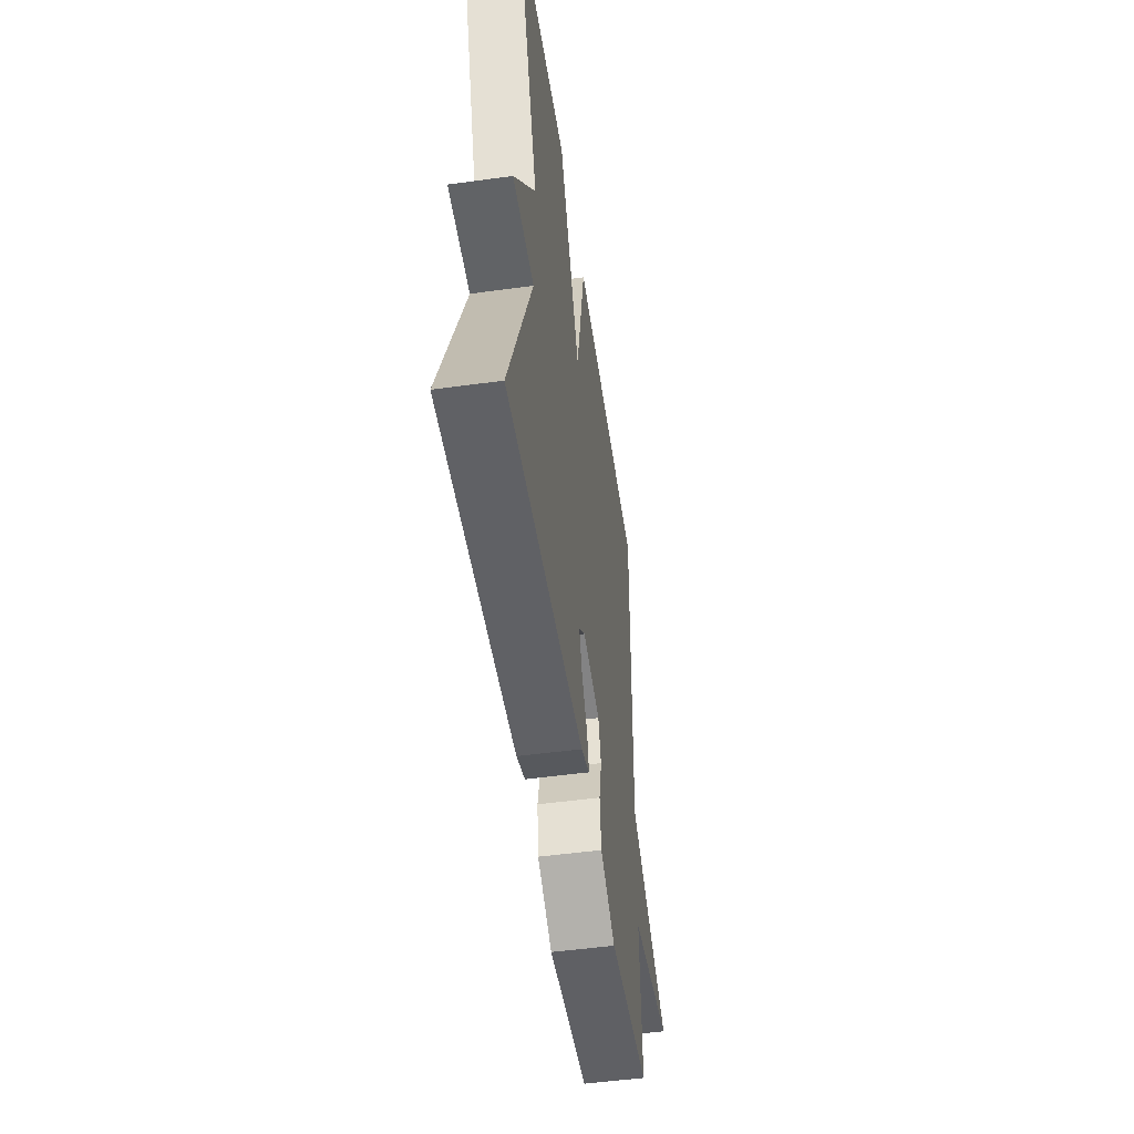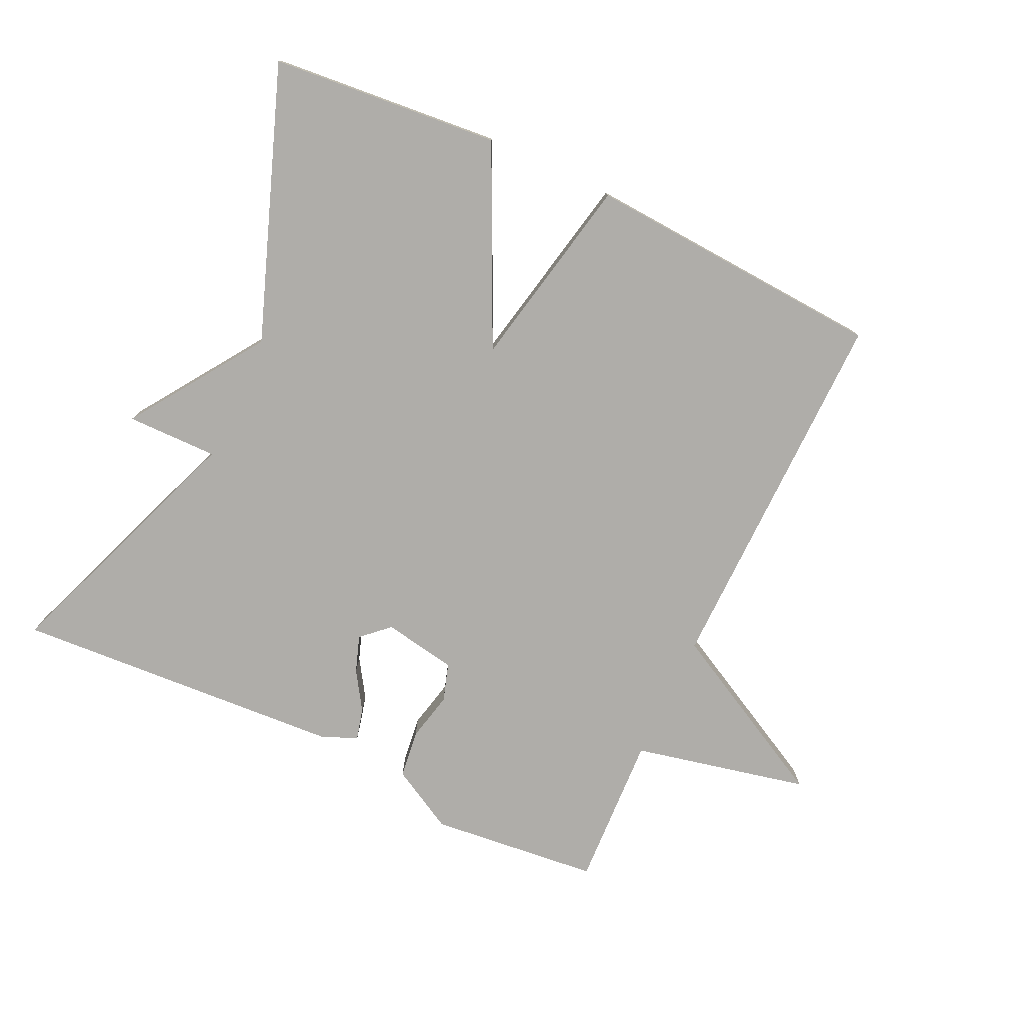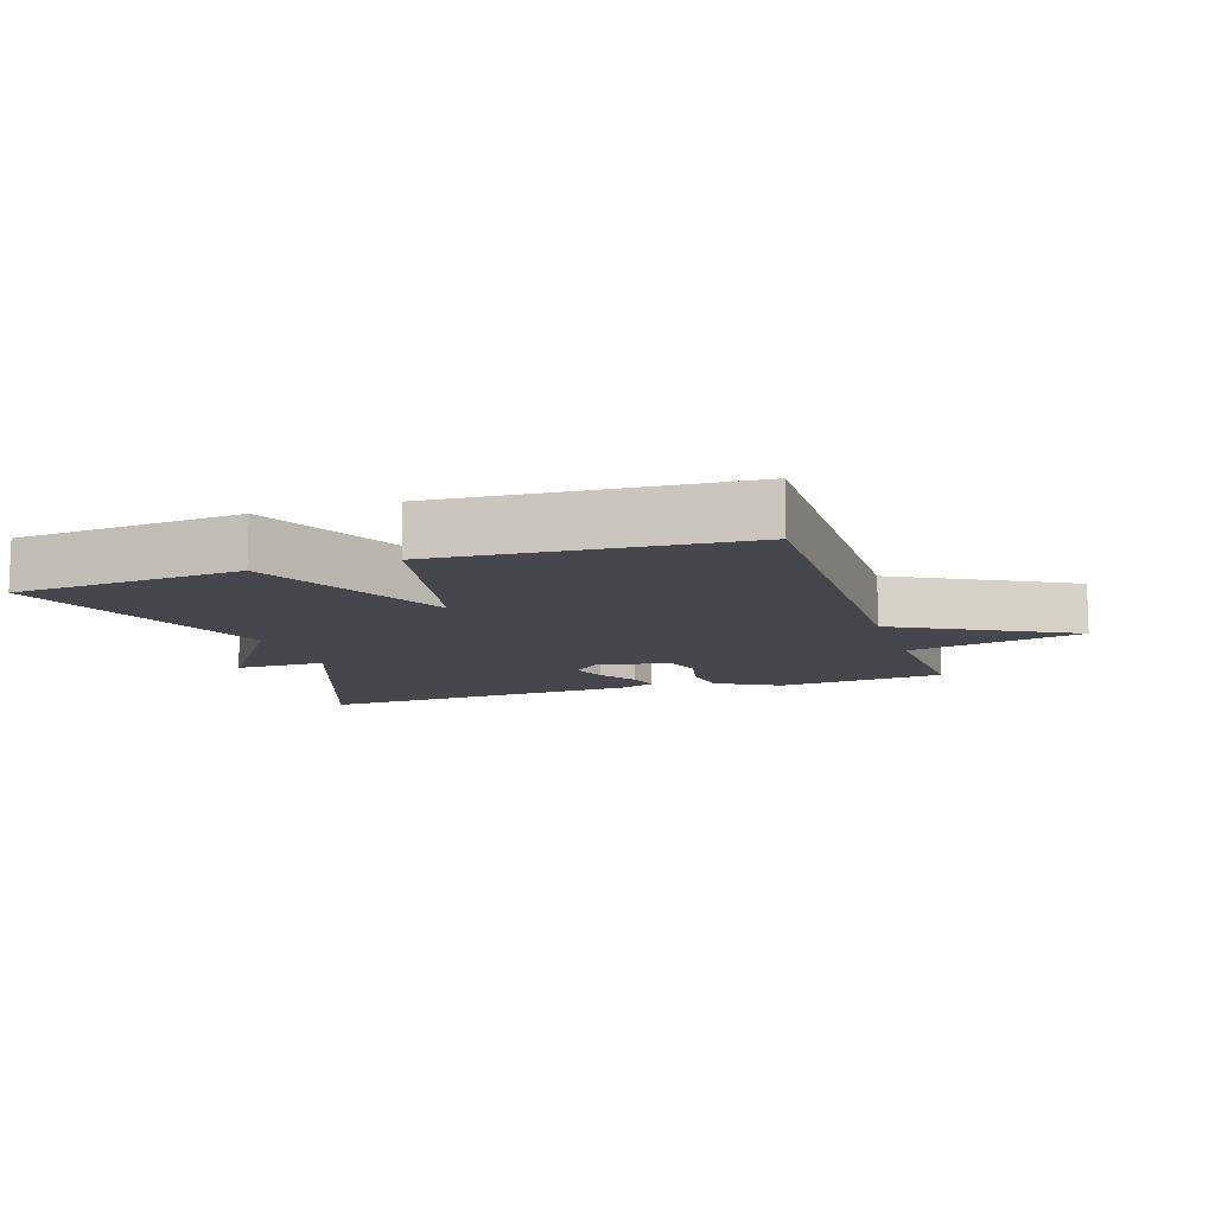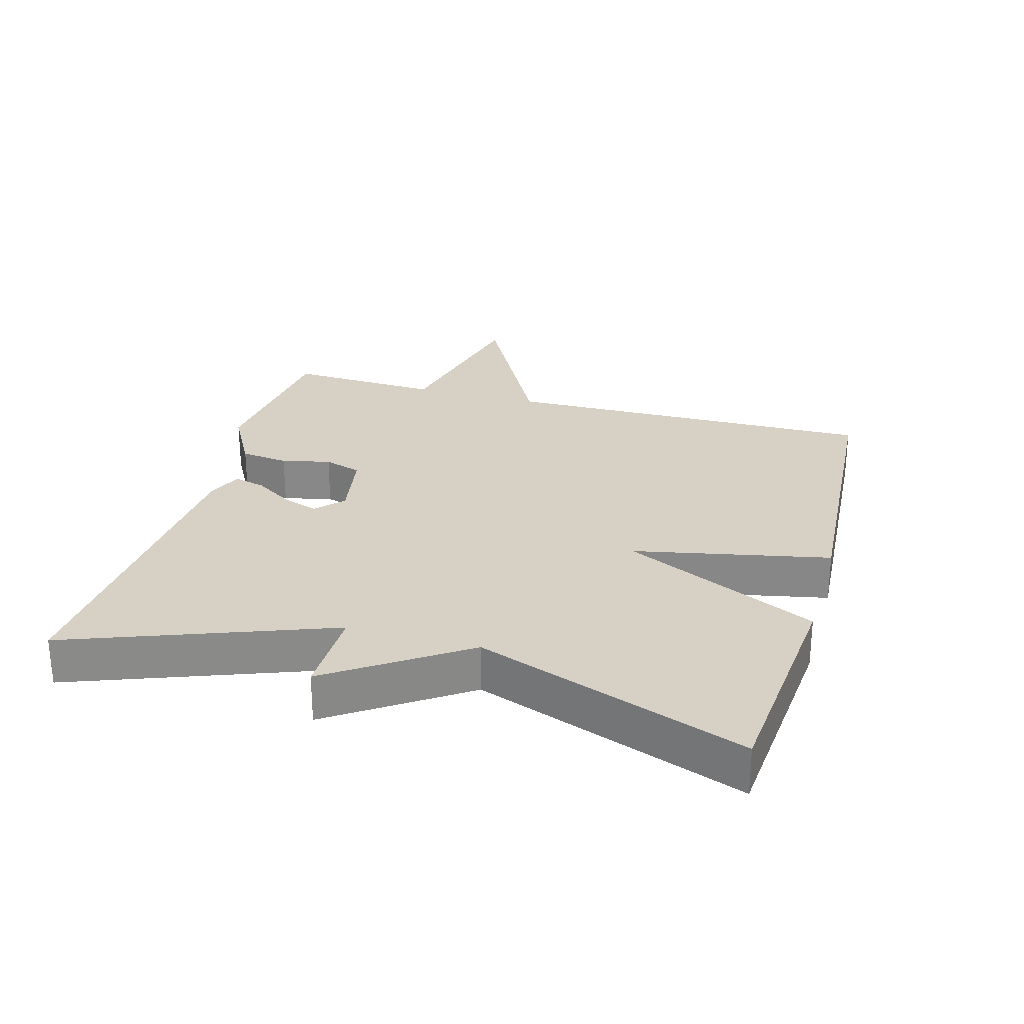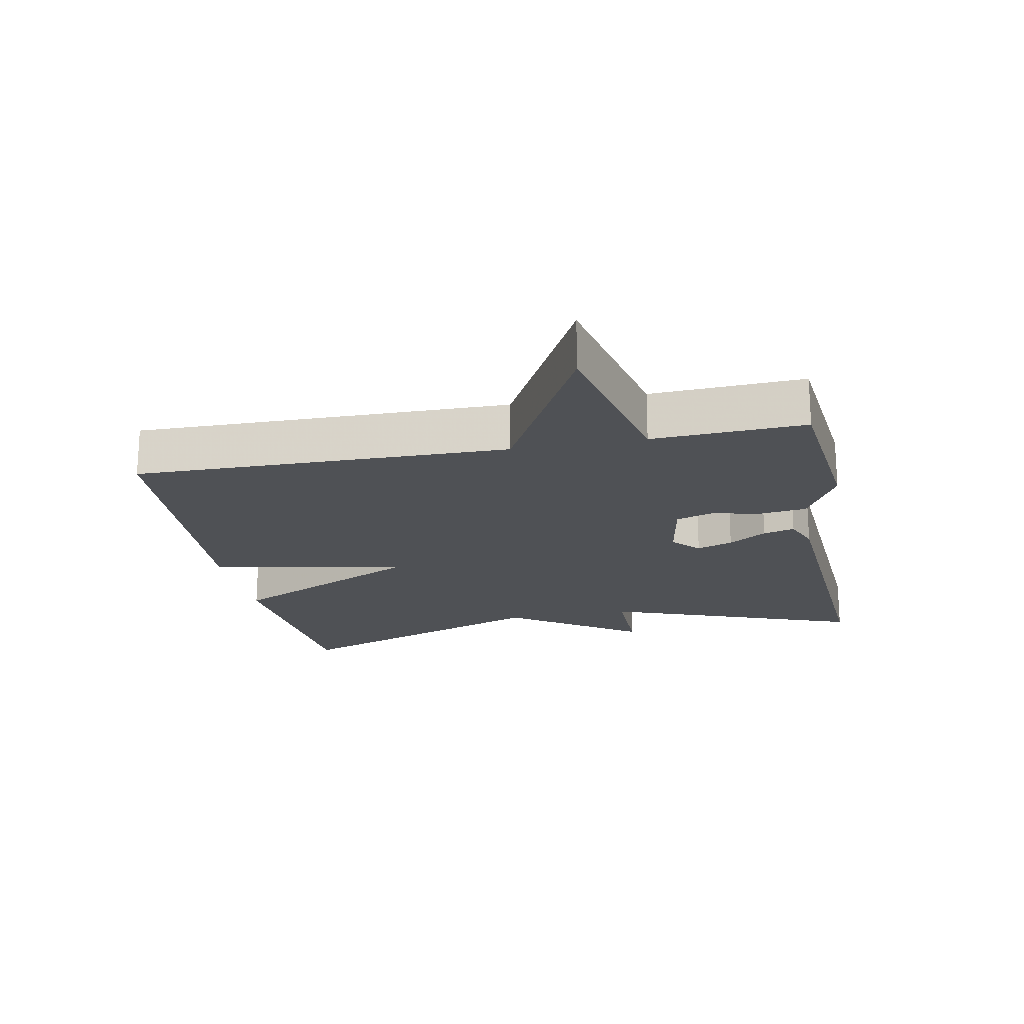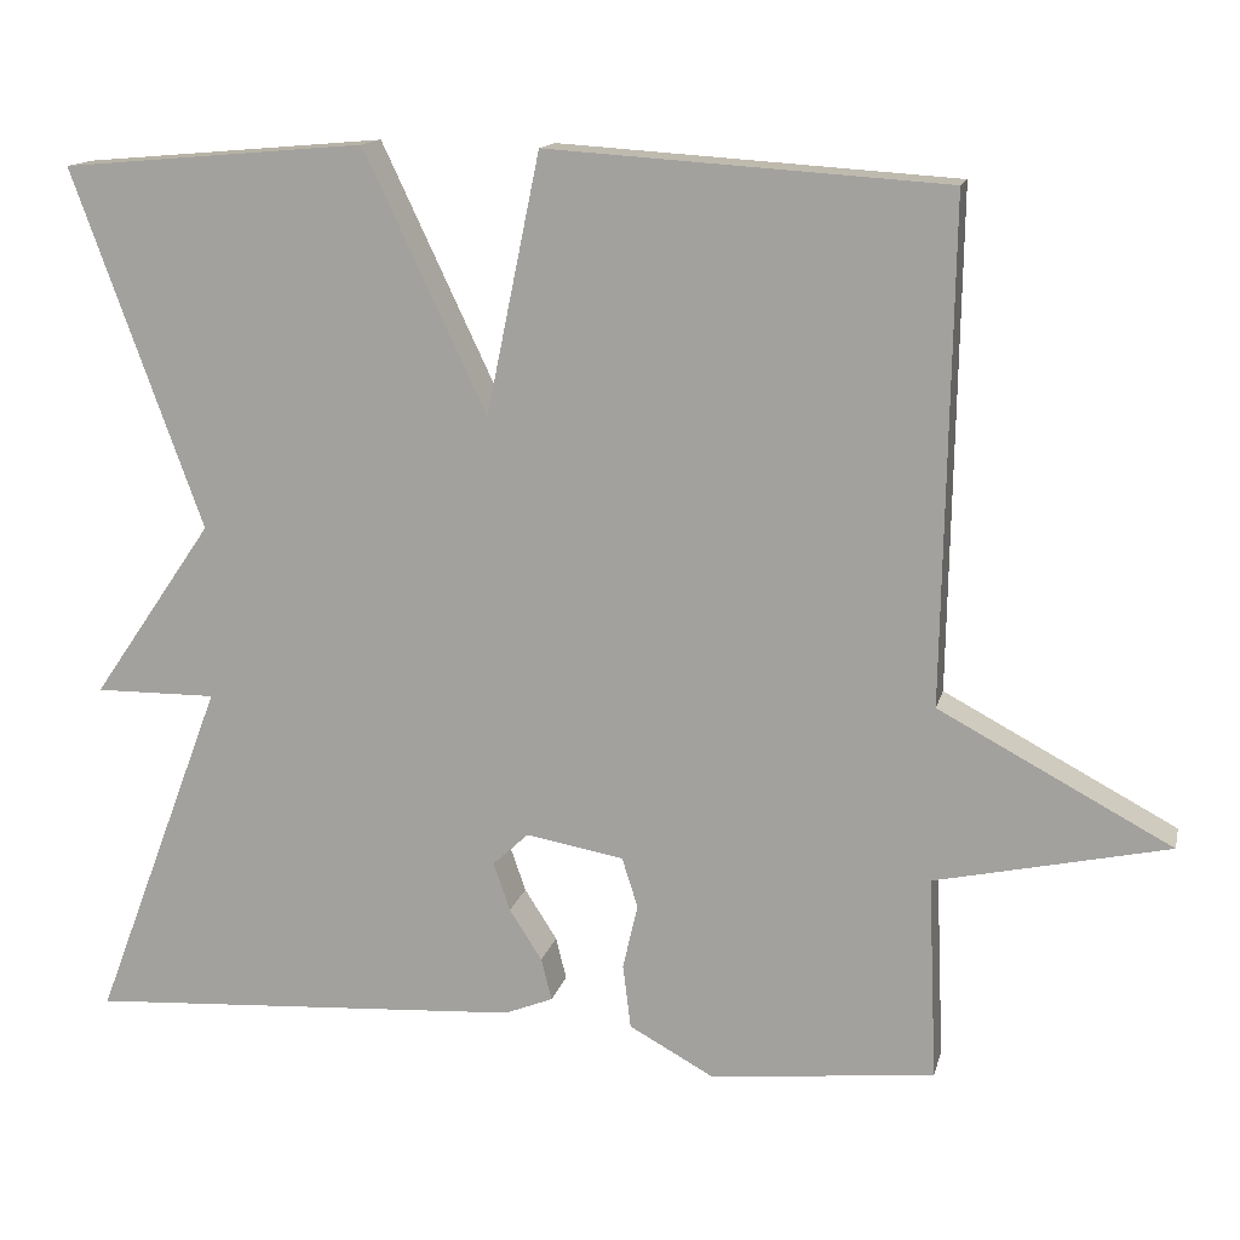
<metadata>
{"format":"obj","ext":"obj","renderer":"f3d","projection":"perspective","resolution":1024,"background":"white","views":[{"elev":-51.2,"azim":-81.5,"up":"+Z"},{"elev":-77.3,"azim":-25.0,"up":"+Y"},{"elev":-10.9,"azim":18.0,"up":"+Y"},{"elev":27.0,"azim":-74.2,"up":"+Y"},{"elev":-19.6,"azim":101.3,"up":"+Y"},{"elev":14.3,"azim":12.9,"up":"+Z"}]}
</metadata>
<code>
v 0.5 0.07 -0.5
v 0.244 0.07 -0.526
v 0.148 0.07 -0.473
v 0.139 0.07 -0.4
v 0.156 0.07 -0.326
v 0.138 0.07 -0.269
v 0.027 0.07 -0.249
v -0.014 0.07 -0.287
v 0.005 0.07 -0.342
v 0.042 0.07 -0.4
v 0.054 0.07 -0.448
v -0.001 0.07 -0.47
v -0.5 0.07 -0.5
v -0.352 0.07 -0.108
v -0.49 0.07 -0.109
v -0.352 0.07 0.092
v -0.5 0.07 0.5
v -0.154 0.07 0.53
v -0.015 0.07 0.235
v 0.046 0.07 0.53
v 0.5 0.07 0.5
v 0.49 0.07 -0.068
v 0.755 0.07 -0.21
v 0.49 0.07 -0.268
v 0.5 0 -0.5
v 0.244 0 -0.526
v 0.148 0 -0.473
v 0.139 0 -0.4
v 0.156 0 -0.326
v 0.138 0 -0.269
v 0.027 0 -0.249
v -0.014 0 -0.287
v 0.005 0 -0.342
v 0.042 0 -0.4
v 0.054 0 -0.448
v -0.001 0 -0.47
v -0.5 0 -0.5
v -0.352 0 -0.108
v -0.49 0 -0.109
v -0.352 0 0.092
v -0.5 0 0.5
v -0.154 0 0.53
v -0.015 0 0.235
v 0.046 0 0.53
v 0.5 0 0.5
v 0.49 0 -0.068
v 0.755 0 -0.21
v 0.49 0 -0.268
f 22 23 24
f 19 20 21 22
f 19 22 24
f 16 17 18 19
f 14 15 16 19
f 12 13 14
f 11 12 14
f 10 11 14
f 9 10 14
f 8 9 14
f 7 8 14 19
f 6 7 19 24
f 3 4 5
f 2 3 5
f 1 2 5
f 24 1 5
f 5 6 24
f 48 47 46
f 46 45 44 43
f 48 46 43
f 43 42 41 40
f 43 40 39 38
f 38 37 36
f 38 36 35
f 38 35 34
f 38 34 33
f 38 33 32
f 43 38 32 31
f 48 43 31 30
f 29 28 27
f 29 27 26
f 29 26 25
f 29 25 48
f 48 30 29
f 1 25 26 2
f 2 26 27 3
f 3 27 28 4
f 4 28 29 5
f 5 29 30 6
f 6 30 31 7
f 7 31 32 8
f 8 32 33 9
f 9 33 34 10
f 10 34 35 11
f 11 35 36 12
f 12 36 37 13
f 13 37 38 14
f 14 38 39 15
f 15 39 40 16
f 16 40 41 17
f 17 41 42 18
f 18 42 43 19
f 19 43 44 20
f 20 44 45 21
f 21 45 46 22
f 22 46 47 23
f 23 47 48 24
f 24 48 25 1

</code>
